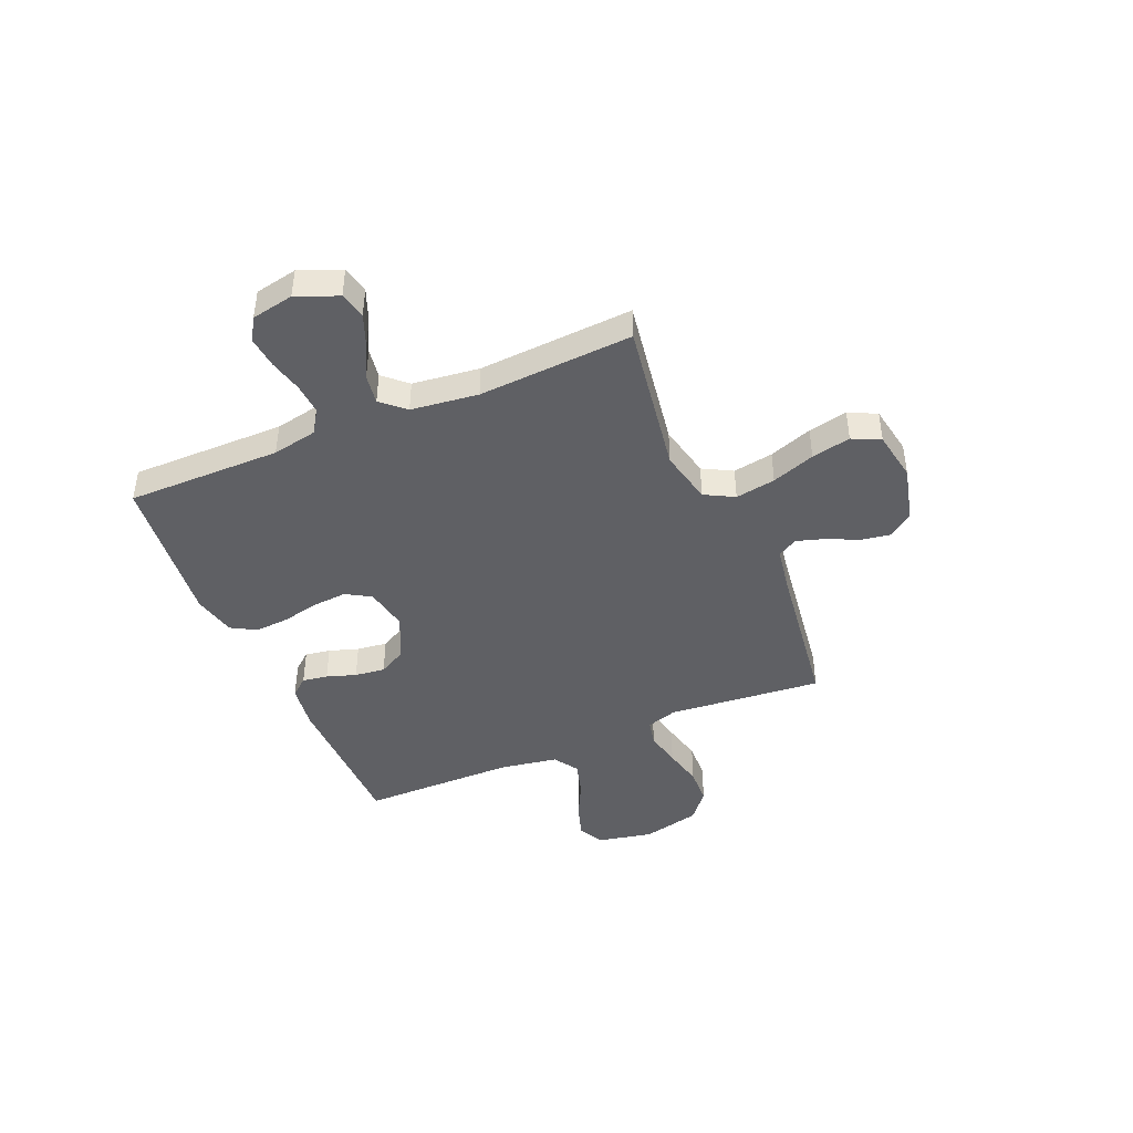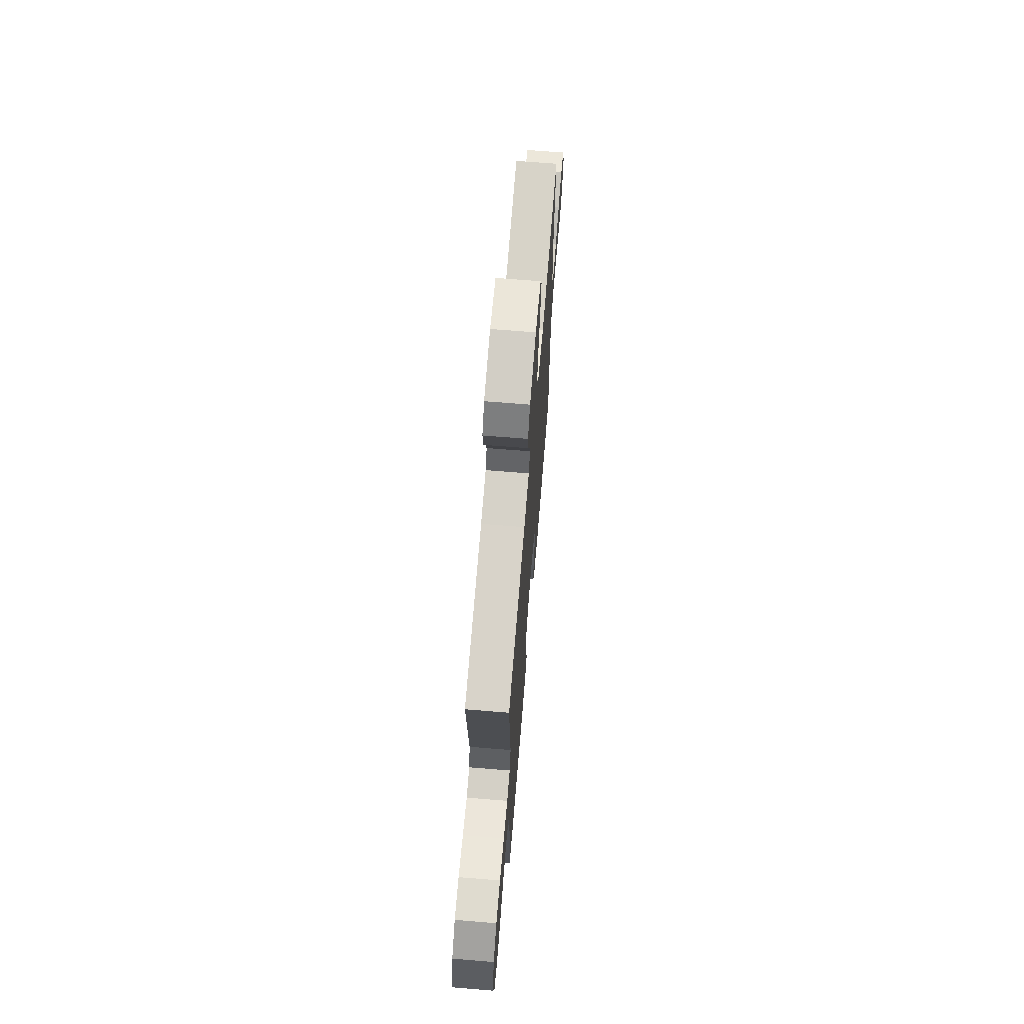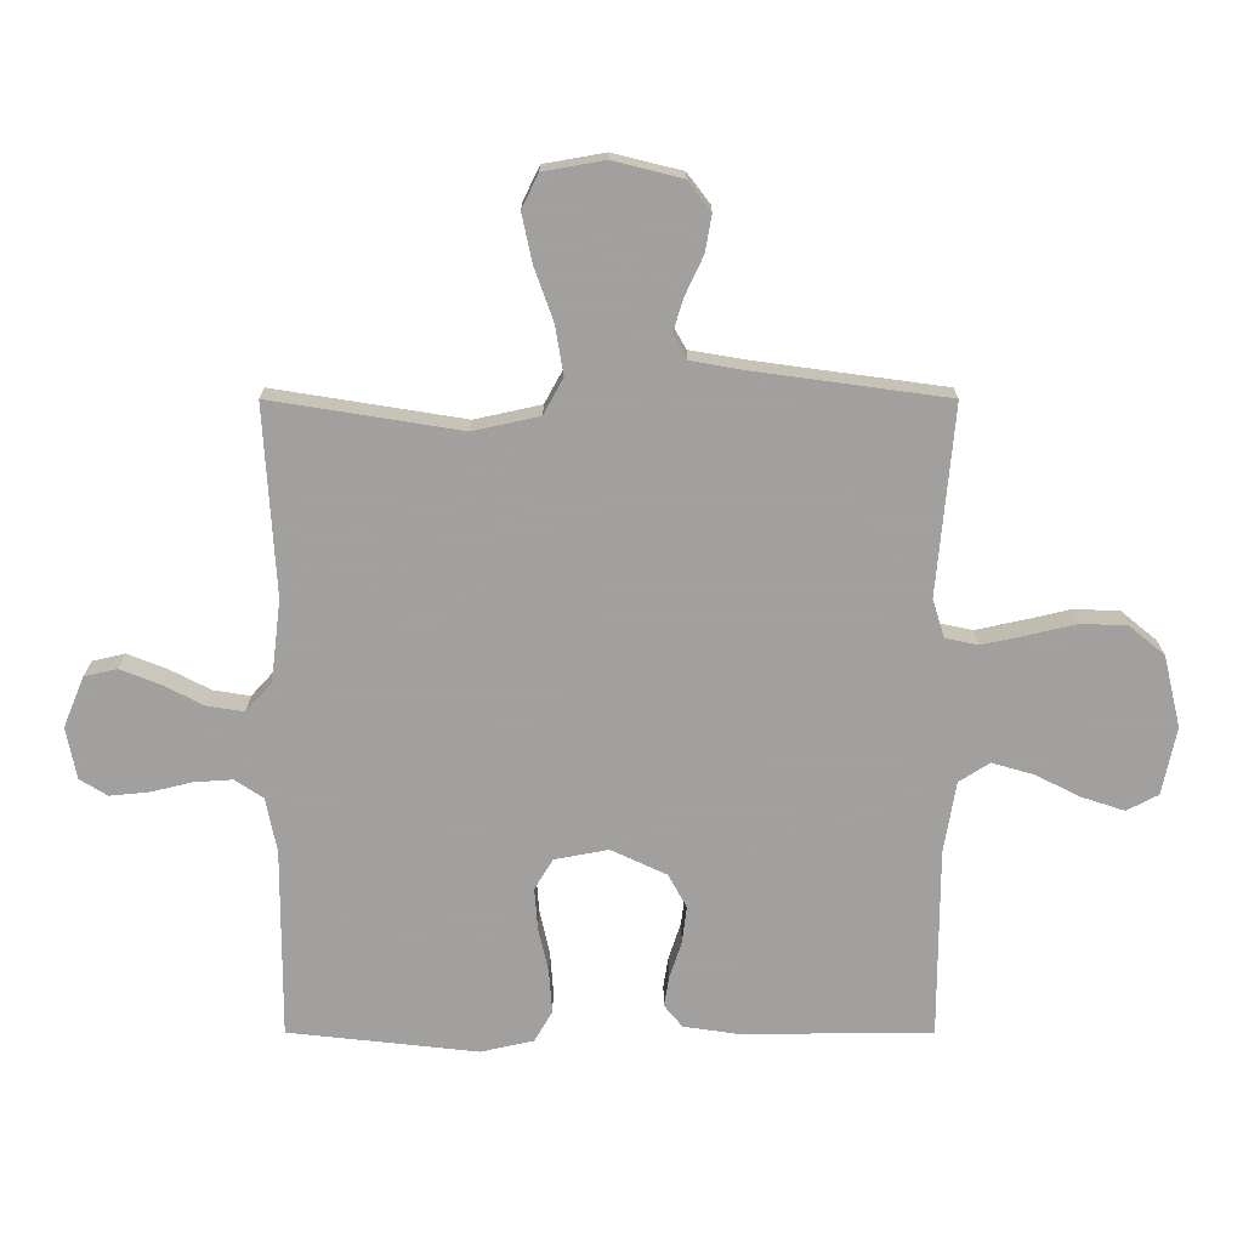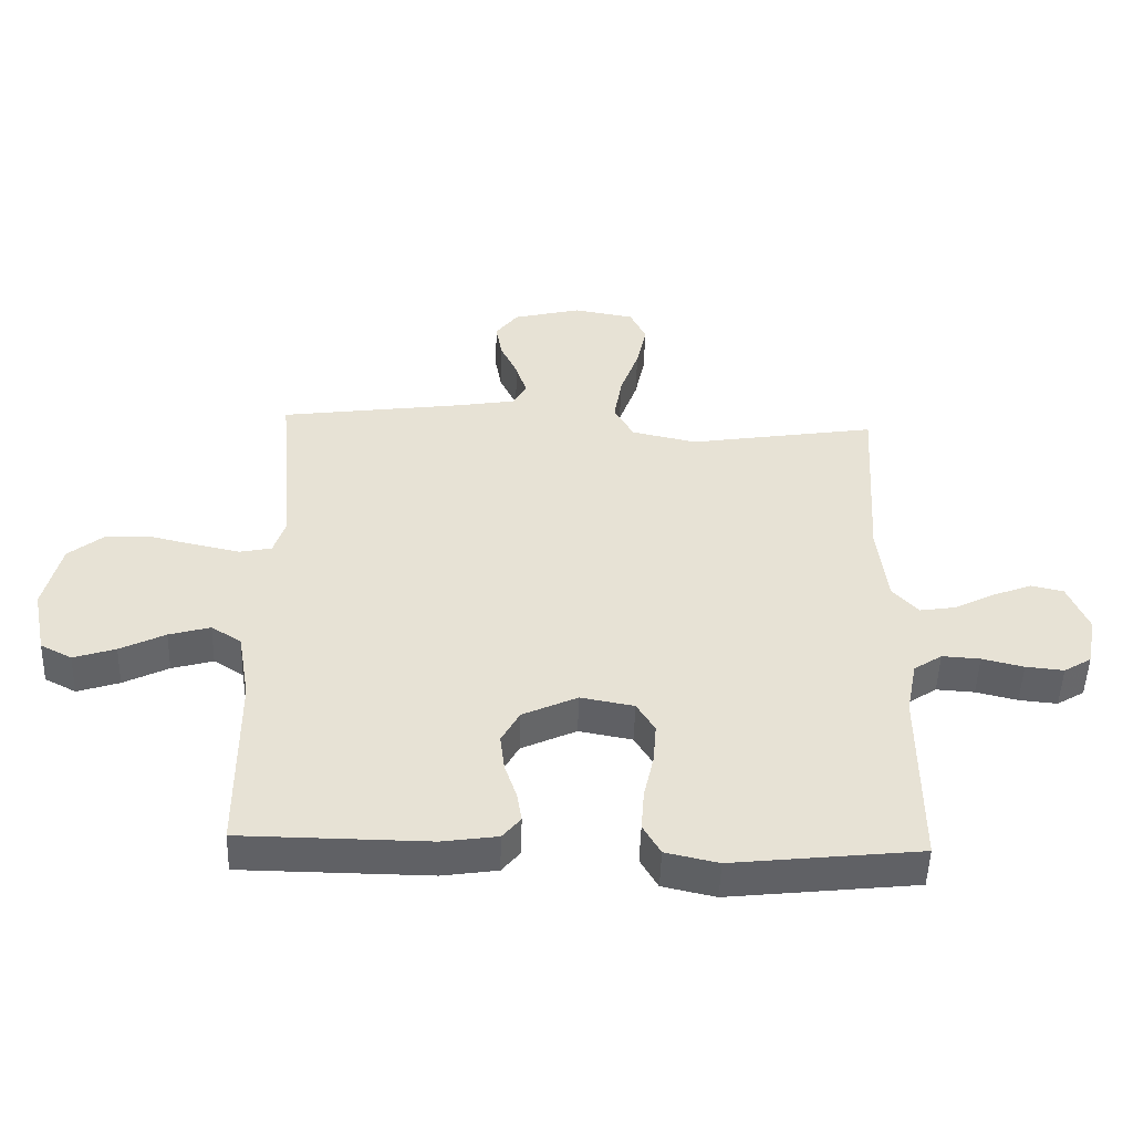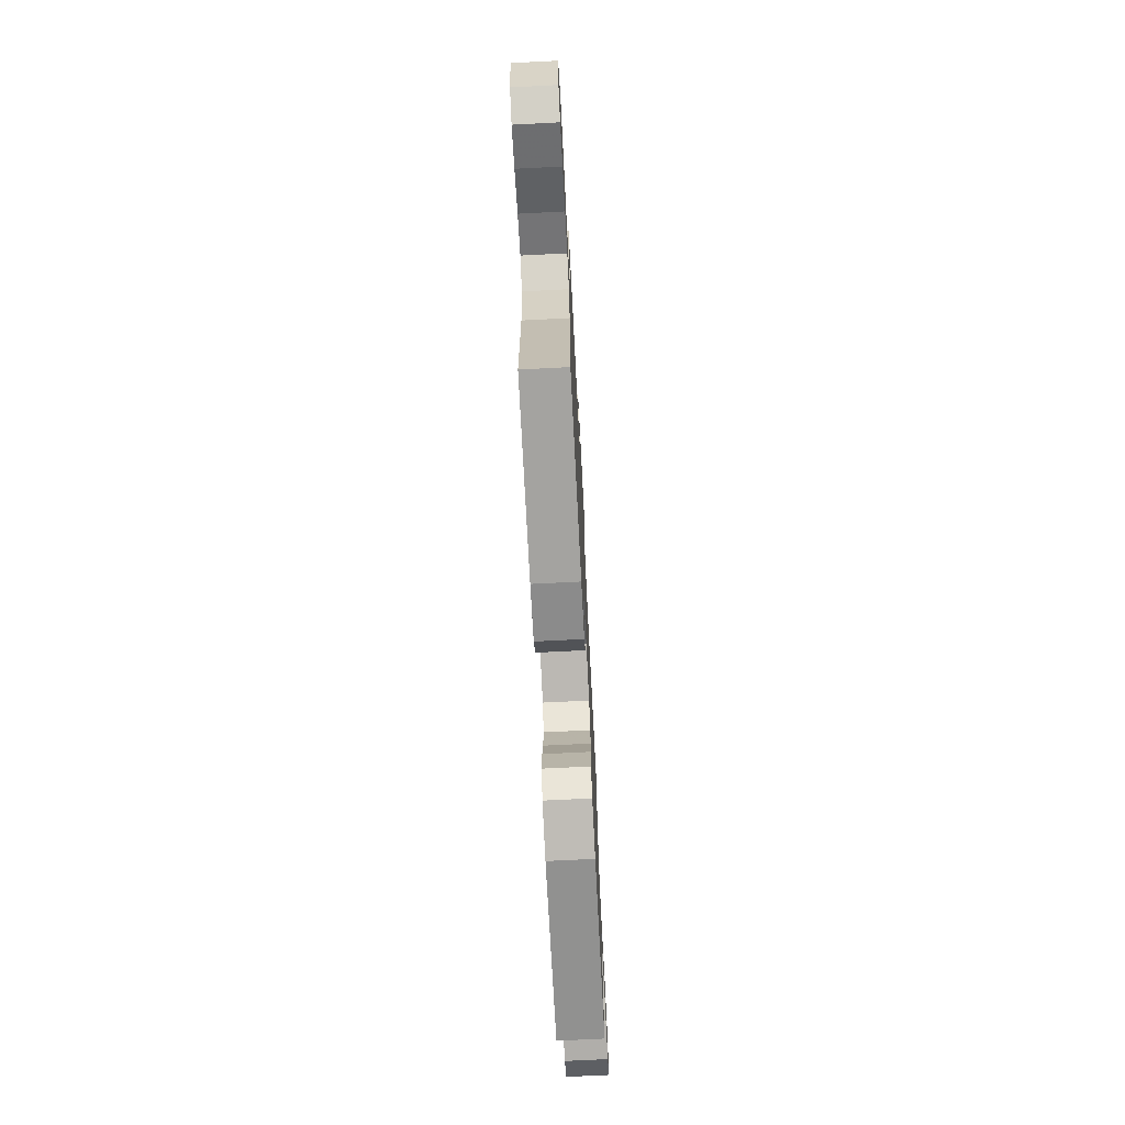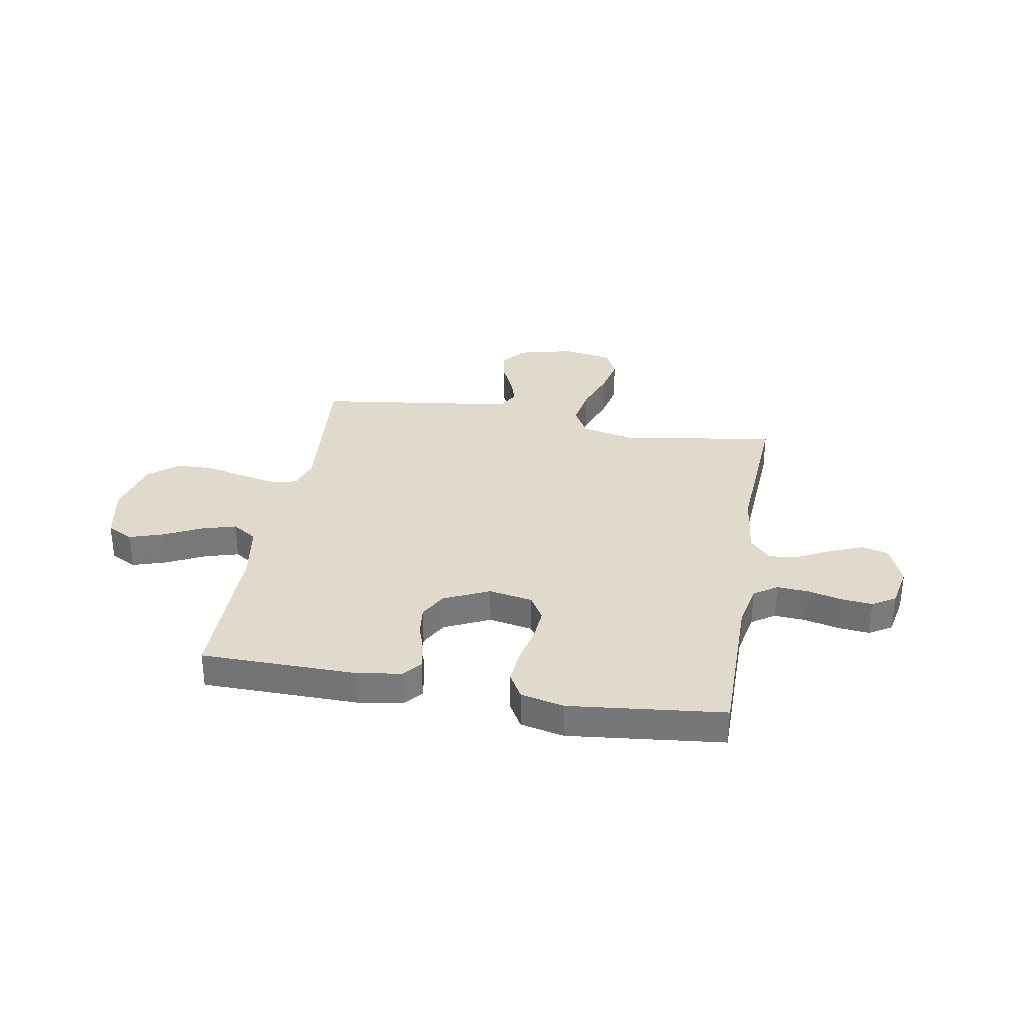
<metadata>
{"format":"obj","ext":"obj","renderer":"f3d","projection":"perspective","resolution":1024,"background":"white","views":[{"elev":-43.6,"azim":-66.9,"up":"+Y"},{"elev":67.8,"azim":94.7,"up":"+Z"},{"elev":18.1,"azim":-0.0,"up":"+Z"},{"elev":-50.2,"azim":178.2,"up":"+Z"},{"elev":-72.2,"azim":92.9,"up":"+Z"},{"elev":32.5,"azim":-170.0,"up":"+Y"}]}
</metadata>
<code>
v -0.5 0.07 -0.5
v -0.499 0.07 -0.2
v -0.516 0.07 -0.113
v -0.561 0.07 -0.083
v -0.622 0.07 -0.087
v -0.688 0.07 -0.103
v -0.749 0.07 -0.109
v -0.793 0.07 -0.082
v -0.809 0.07 0
v -0.776 0.07 0.08
v -0.724 0.07 0.092
v -0.661 0.07 0.067
v -0.597 0.07 0.034
v -0.539 0.07 0.025
v -0.498 0.07 0.07
v -0.482 0.07 0.2
v -0.5 0.07 0.5
v -0.2 0.07 0.452
v -0.095 0.07 0.475
v -0.064 0.07 0.532
v -0.077 0.07 0.61
v -0.107 0.07 0.694
v -0.123 0.07 0.77
v -0.097 0.07 0.824
v 0 0.07 0.841
v 0.109 0.07 0.814
v 0.145 0.07 0.767
v 0.135 0.07 0.709
v 0.107 0.07 0.649
v 0.09 0.07 0.595
v 0.112 0.07 0.556
v 0.2 0.07 0.541
v 0.5 0.07 0.5
v 0.473 0.07 0.2
v 0.492 0.07 0.14
v 0.543 0.07 0.129
v 0.613 0.07 0.144
v 0.69 0.07 0.162
v 0.762 0.07 0.159
v 0.818 0.07 0.113
v 0.845 0.07 0
v 0.823 0.07 -0.107
v 0.773 0.07 -0.133
v 0.706 0.07 -0.111
v 0.634 0.07 -0.075
v 0.568 0.07 -0.056
v 0.52 0.07 -0.087
v 0.501 0.07 -0.2
v 0.5 0.07 -0.5
v 0.2 0.07 -0.503
v 0.112 0.07 -0.49
v 0.083 0.07 -0.455
v 0.091 0.07 -0.406
v 0.11 0.07 -0.349
v 0.117 0.07 -0.29
v 0.088 0.07 -0.237
v 0 0.07 -0.196
v -0.085 0.07 -0.212
v -0.114 0.07 -0.26
v -0.109 0.07 -0.326
v -0.093 0.07 -0.398
v -0.088 0.07 -0.465
v -0.116 0.07 -0.514
v -0.2 0.07 -0.533
v -0.5 0 -0.5
v -0.499 0 -0.2
v -0.516 0 -0.113
v -0.561 0 -0.083
v -0.622 0 -0.087
v -0.688 0 -0.103
v -0.749 0 -0.109
v -0.793 0 -0.082
v -0.809 0 0
v -0.776 0 0.08
v -0.724 0 0.092
v -0.661 0 0.067
v -0.597 0 0.034
v -0.539 0 0.025
v -0.498 0 0.07
v -0.482 0 0.2
v -0.5 0 0.5
v -0.2 0 0.452
v -0.095 0 0.475
v -0.064 0 0.532
v -0.077 0 0.61
v -0.107 0 0.694
v -0.123 0 0.77
v -0.097 0 0.824
v 0 0 0.841
v 0.109 0 0.814
v 0.145 0 0.767
v 0.135 0 0.709
v 0.107 0 0.649
v 0.09 0 0.595
v 0.112 0 0.556
v 0.2 0 0.541
v 0.5 0 0.5
v 0.473 0 0.2
v 0.492 0 0.14
v 0.543 0 0.129
v 0.613 0 0.144
v 0.69 0 0.162
v 0.762 0 0.159
v 0.818 0 0.113
v 0.845 0 0
v 0.823 0 -0.107
v 0.773 0 -0.133
v 0.706 0 -0.111
v 0.634 0 -0.075
v 0.568 0 -0.056
v 0.52 0 -0.087
v 0.501 0 -0.2
v 0.5 0 -0.5
v 0.2 0 -0.503
v 0.112 0 -0.49
v 0.083 0 -0.455
v 0.091 0 -0.406
v 0.11 0 -0.349
v 0.117 0 -0.29
v 0.088 0 -0.237
v 0 0 -0.196
v -0.085 0 -0.212
v -0.114 0 -0.26
v -0.109 0 -0.326
v -0.093 0 -0.398
v -0.088 0 -0.465
v -0.116 0 -0.514
v -0.2 0 -0.533
f 64 1 2
f 63 64 2
f 62 63 2
f 61 62 2
f 60 61 2
f 59 60 2 3
f 58 59 3 4
f 57 58 4
f 52 53 54
f 51 52 54
f 50 51 54
f 49 50 54
f 48 49 54
f 47 48 54 55
f 46 47 55 56
f 43 44 45
f 42 43 45
f 41 42 45
f 40 41 45
f 39 40 45
f 38 39 45
f 37 38 45
f 36 37 45 46
f 46 56 57
f 36 46 57
f 35 36 57
f 32 33 34
f 35 57 4
f 34 35 4
f 32 34 4
f 31 32 4
f 27 28 29
f 26 27 29
f 25 26 29
f 24 25 29
f 23 24 29
f 22 23 29
f 21 22 29
f 20 21 29 30
f 16 17 18
f 15 16 18 19
f 14 15 19
f 11 12 13
f 10 11 13
f 9 10 13
f 8 9 13
f 7 8 13
f 6 7 13
f 5 6 13
f 5 13 14
f 4 5 14 19
f 19 20 30 31
f 4 19 31
f 66 65 128
f 66 128 127
f 66 127 126
f 66 126 125
f 66 125 124
f 67 66 124 123
f 68 67 123 122
f 68 122 121
f 118 117 116
f 118 116 115
f 118 115 114
f 118 114 113
f 118 113 112
f 119 118 112 111
f 120 119 111 110
f 109 108 107
f 109 107 106
f 109 106 105
f 109 105 104
f 109 104 103
f 109 103 102
f 109 102 101
f 110 109 101 100
f 121 120 110
f 121 110 100
f 121 100 99
f 98 97 96
f 68 121 99
f 68 99 98
f 68 98 96
f 68 96 95
f 93 92 91
f 93 91 90
f 93 90 89
f 93 89 88
f 93 88 87
f 93 87 86
f 93 86 85
f 94 93 85 84
f 82 81 80
f 83 82 80 79
f 83 79 78
f 77 76 75
f 77 75 74
f 77 74 73
f 77 73 72
f 77 72 71
f 77 71 70
f 77 70 69
f 78 77 69
f 83 78 69 68
f 95 94 84 83
f 95 83 68
f 1 65 66 2
f 2 66 67 3
f 3 67 68 4
f 4 68 69 5
f 5 69 70 6
f 6 70 71 7
f 7 71 72 8
f 8 72 73 9
f 9 73 74 10
f 10 74 75 11
f 11 75 76 12
f 12 76 77 13
f 13 77 78 14
f 14 78 79 15
f 15 79 80 16
f 16 80 81 17
f 17 81 82 18
f 18 82 83 19
f 19 83 84 20
f 20 84 85 21
f 21 85 86 22
f 22 86 87 23
f 23 87 88 24
f 24 88 89 25
f 25 89 90 26
f 26 90 91 27
f 27 91 92 28
f 28 92 93 29
f 29 93 94 30
f 30 94 95 31
f 31 95 96 32
f 32 96 97 33
f 33 97 98 34
f 34 98 99 35
f 35 99 100 36
f 36 100 101 37
f 37 101 102 38
f 38 102 103 39
f 39 103 104 40
f 40 104 105 41
f 41 105 106 42
f 42 106 107 43
f 43 107 108 44
f 44 108 109 45
f 45 109 110 46
f 46 110 111 47
f 47 111 112 48
f 48 112 113 49
f 49 113 114 50
f 50 114 115 51
f 51 115 116 52
f 52 116 117 53
f 53 117 118 54
f 54 118 119 55
f 55 119 120 56
f 56 120 121 57
f 57 121 122 58
f 58 122 123 59
f 59 123 124 60
f 60 124 125 61
f 61 125 126 62
f 62 126 127 63
f 63 127 128 64
f 64 128 65 1

</code>
